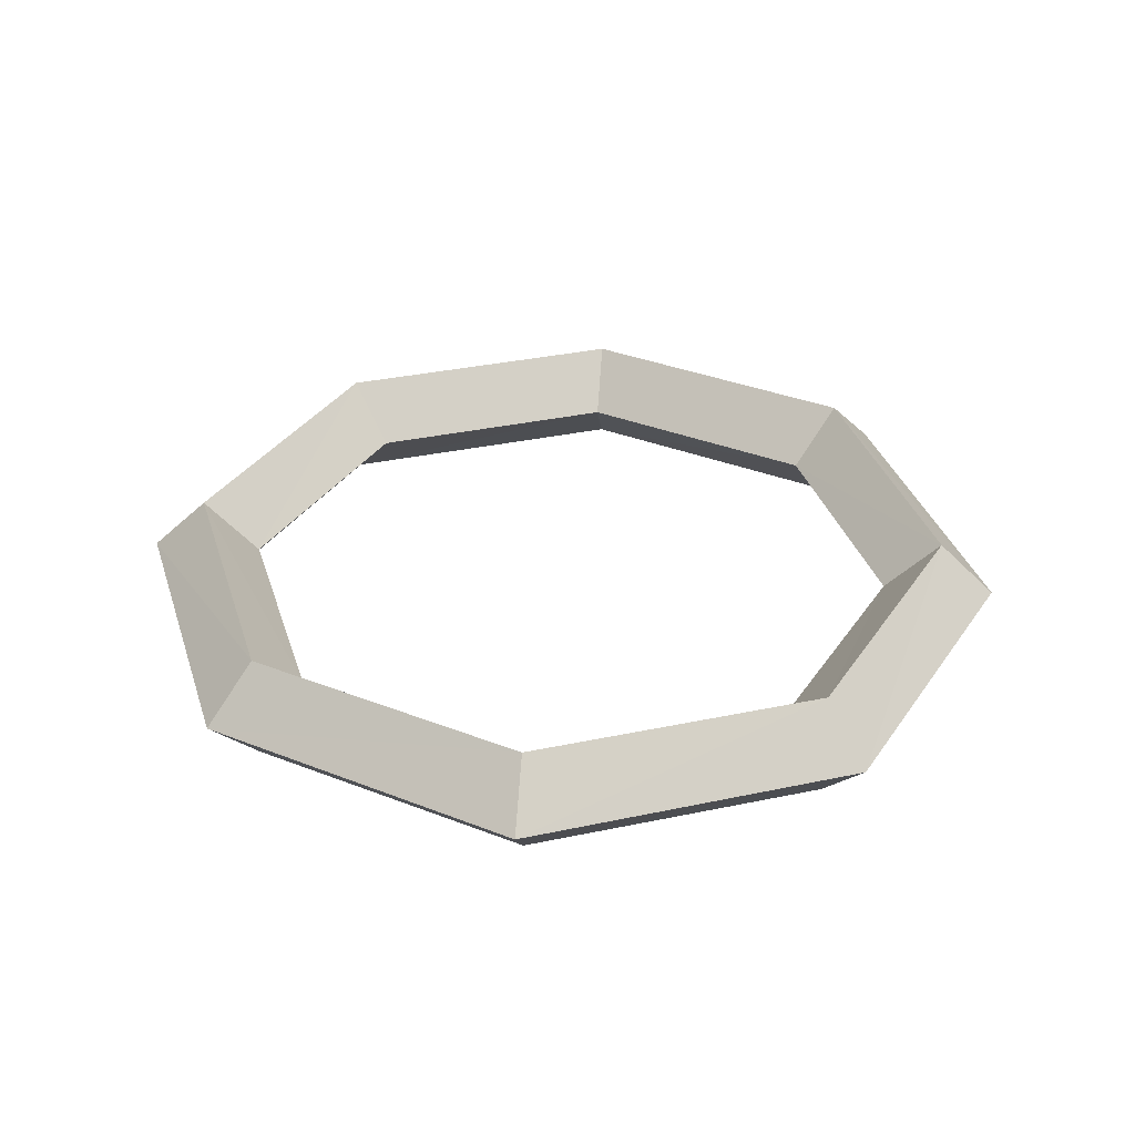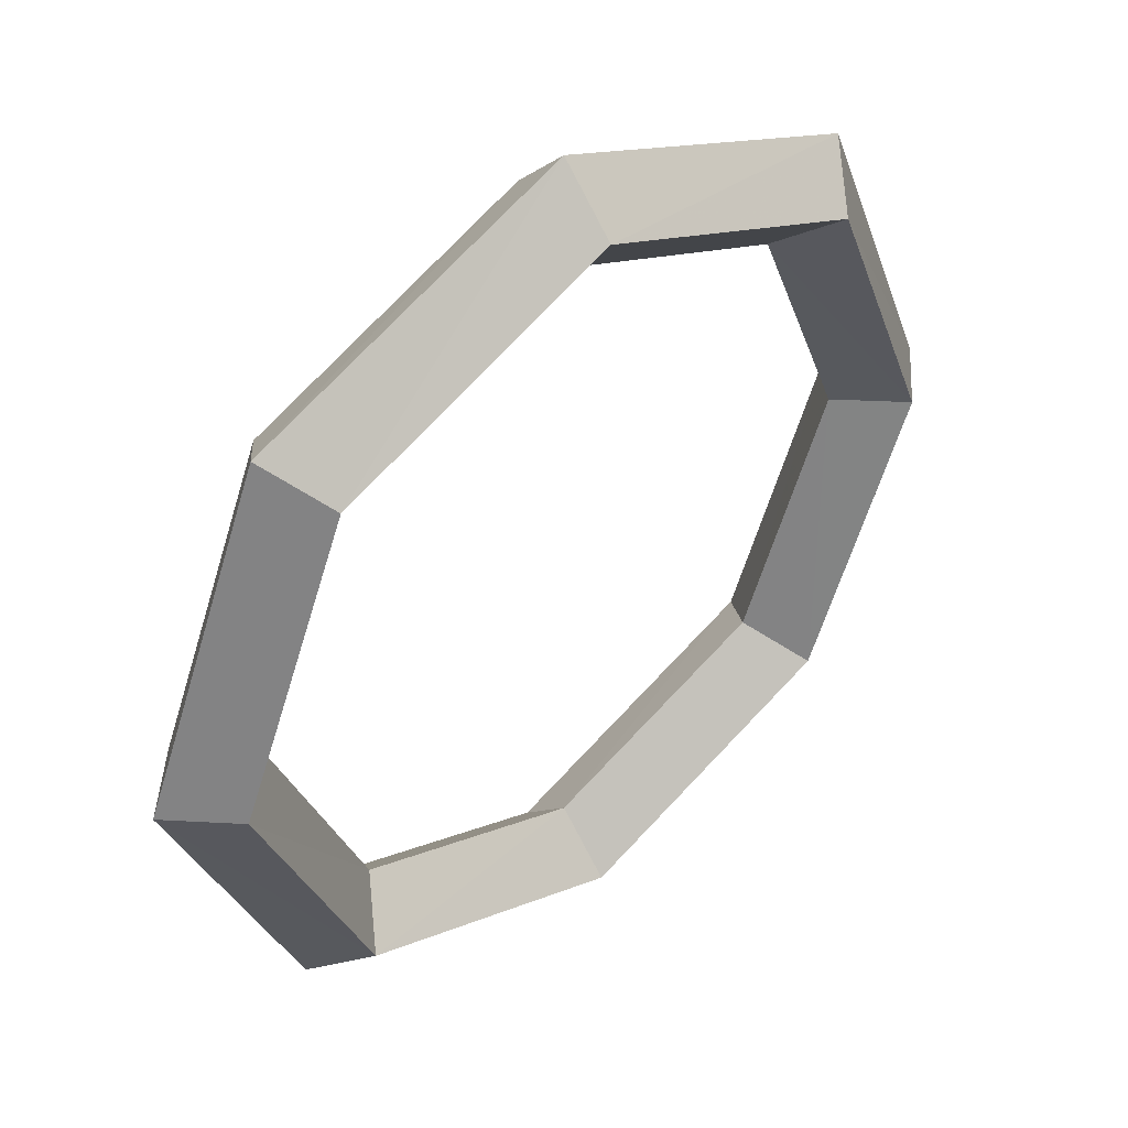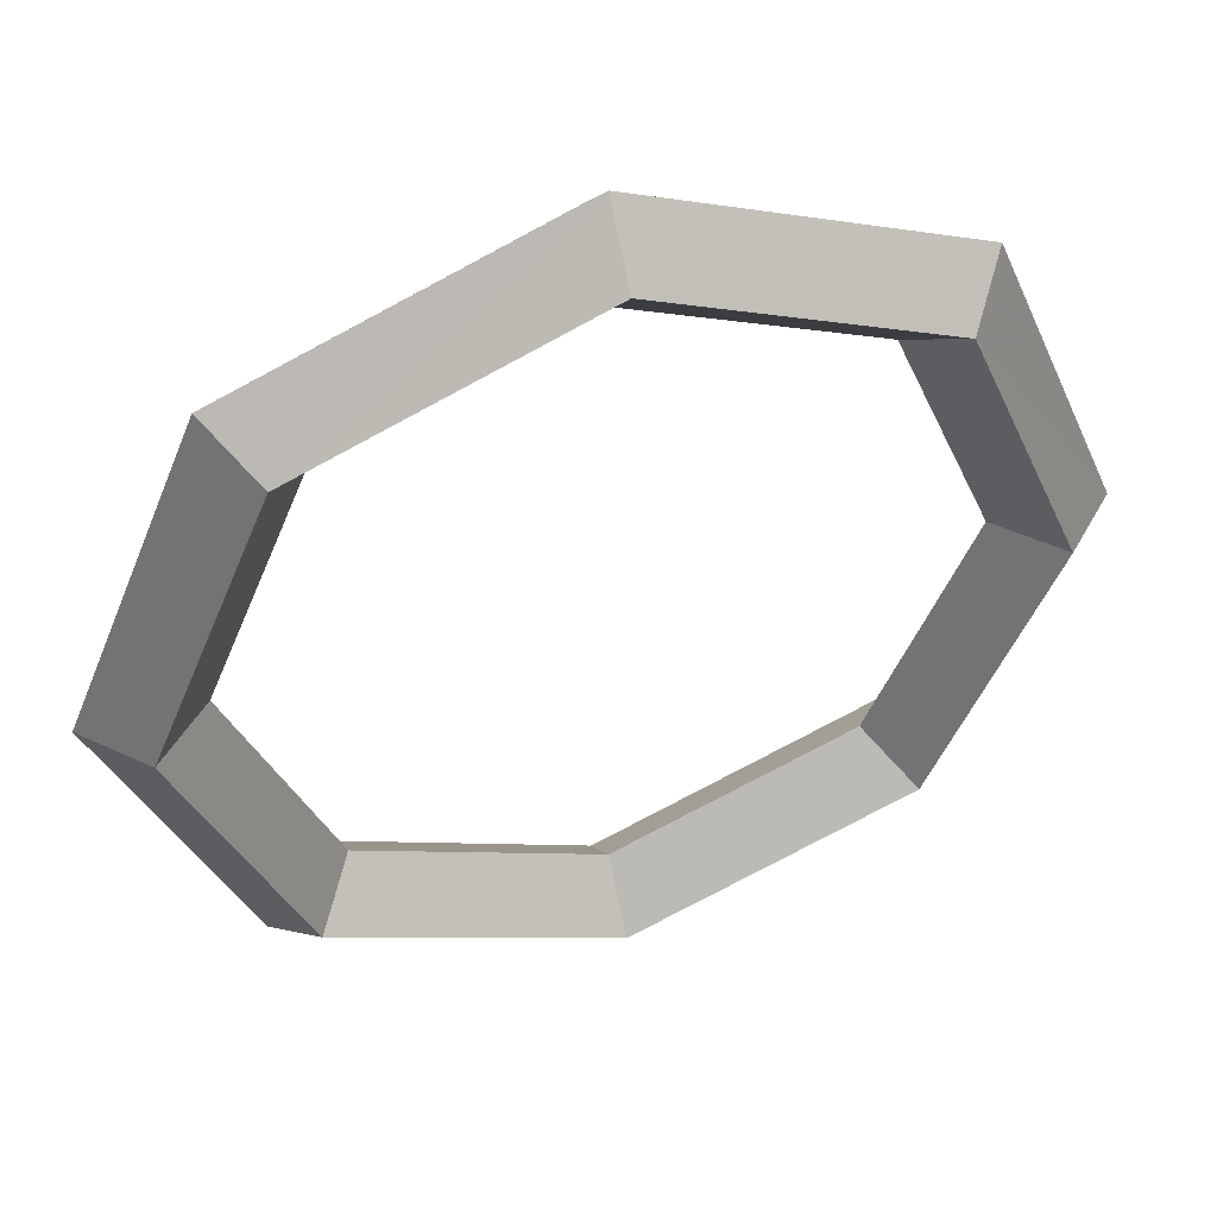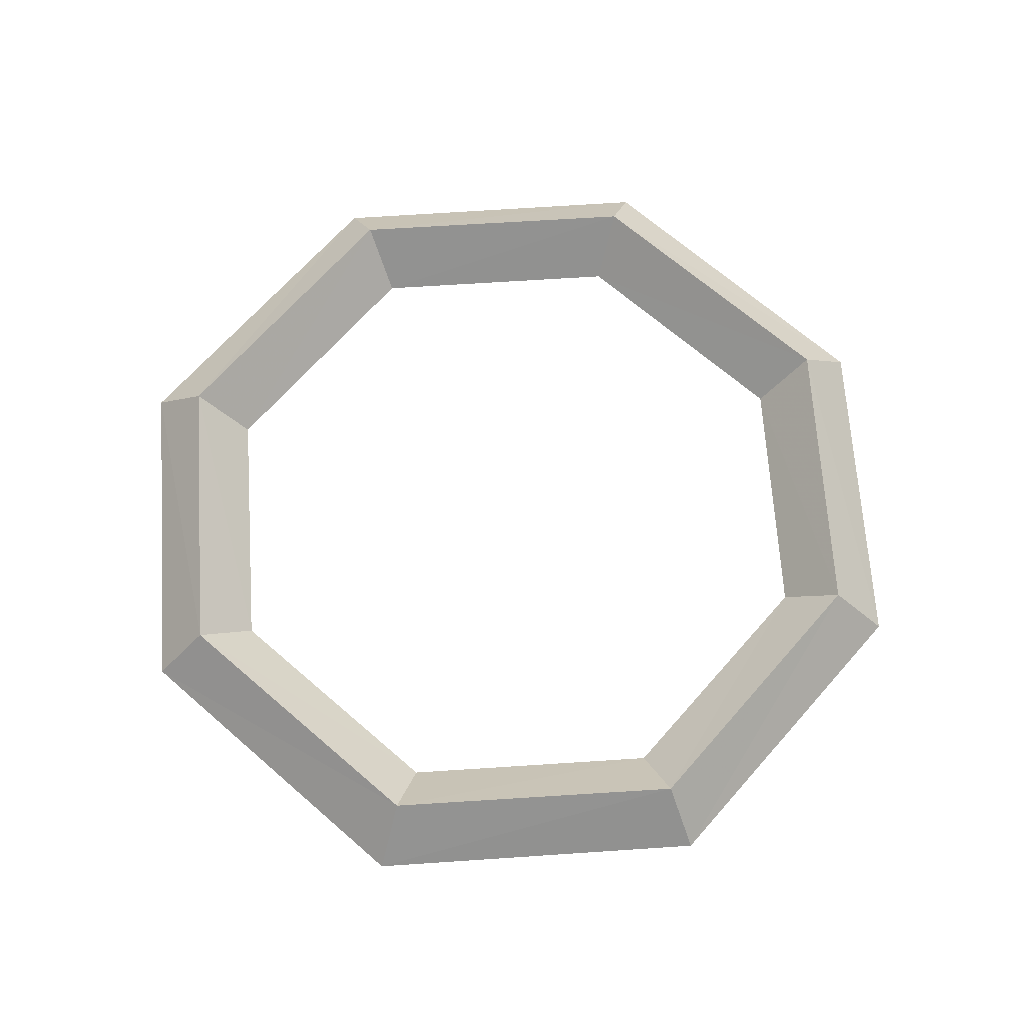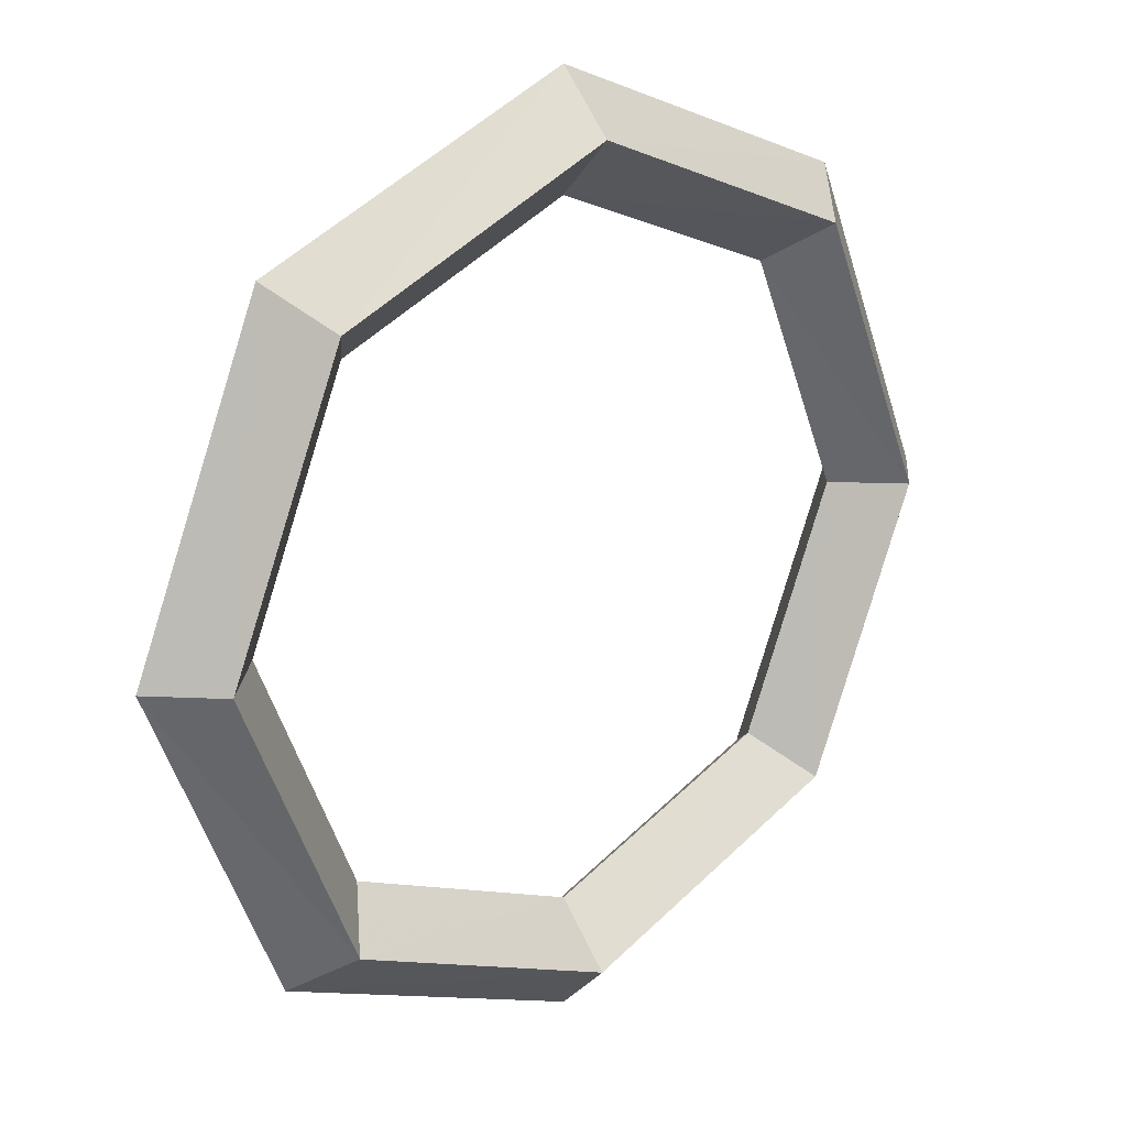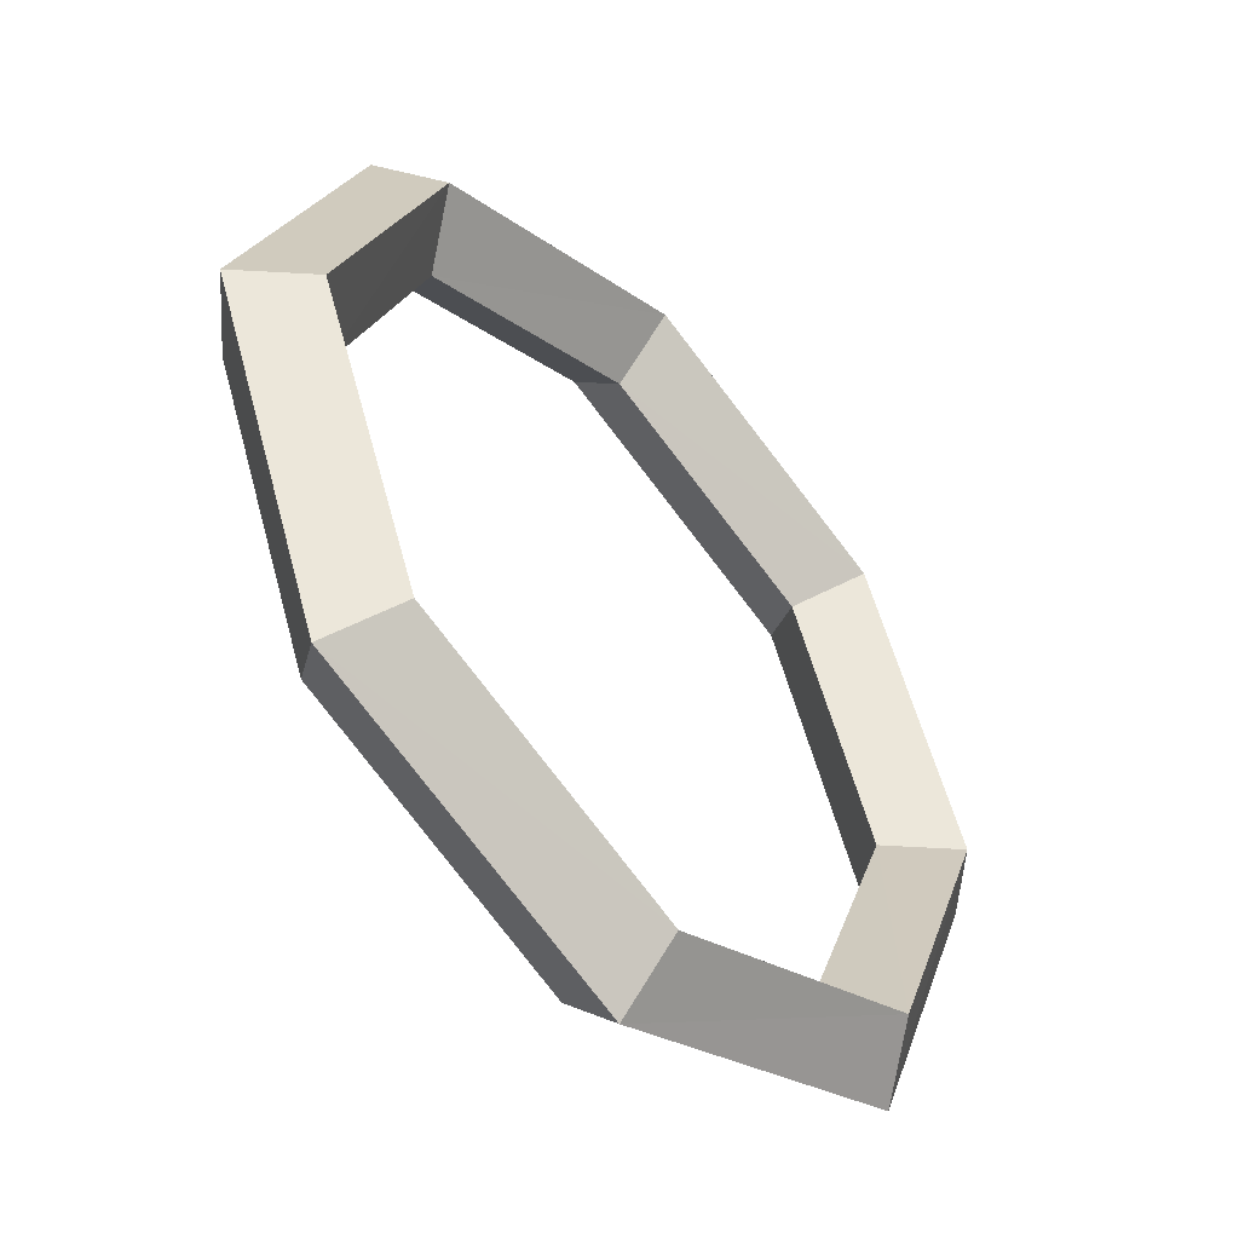
<metadata>
{"format":"obj","ext":"obj","renderer":"f3d","projection":"perspective","resolution":1024,"background":"white","views":[{"elev":33.6,"azim":51.1,"up":"+Y"},{"elev":44.7,"azim":-41.5,"up":"+Z"},{"elev":48.1,"azim":-17.2,"up":"+Z"},{"elev":67.2,"azim":-116.3,"up":"+Y"},{"elev":21.2,"azim":139.4,"up":"+Z"},{"elev":-50.9,"azim":-48.5,"up":"+Z"}]}
</metadata>
<code>
v 0.5 0 0
v 0.438 0.062 0
v 0.375 0 0
v 0.438 -0.062 0
v 0.354 0 -0.354
v 0.309 0.062 -0.309
v 0.265 0 -0.265
v 0.309 -0.062 -0.309
v 0 0 -0.5
v 0 0.062 -0.438
v 0 0 -0.375
v 0 -0.062 -0.438
v -0.354 0 -0.354
v -0.309 0.062 -0.309
v -0.265 0 -0.265
v -0.309 -0.062 -0.309
v -0.5 0 -0
v -0.438 0.062 -0
v -0.375 0 -0
v -0.438 -0.062 -0
v -0.354 0 0.354
v -0.309 0.062 0.309
v -0.265 0 0.265
v -0.309 -0.062 0.309
v -0 0 0.5
v -0 0.062 0.438
v -0 0 0.375
v -0 -0.062 0.438
v 0.354 0 0.354
v 0.309 0.062 0.309
v 0.265 0 0.265
v 0.309 -0.062 0.309
f 1 5 6 2
f 2 6 7 3
f 3 7 8 4
f 4 8 5 1
f 5 9 10 6
f 6 10 11 7
f 7 11 12 8
f 8 12 9 5
f 9 13 14 10
f 10 14 15 11
f 11 15 16 12
f 12 16 13 9
f 13 17 18 14
f 14 18 19 15
f 15 19 20 16
f 16 20 17 13
f 17 21 22 18
f 18 22 23 19
f 19 23 24 20
f 20 24 21 17
f 21 25 26 22
f 22 26 27 23
f 23 27 28 24
f 24 28 25 21
f 25 29 30 26
f 26 30 31 27
f 27 31 32 28
f 28 32 29 25
f 29 1 2 30
f 30 2 3 31
f 31 3 4 32
f 32 4 1 29

</code>
